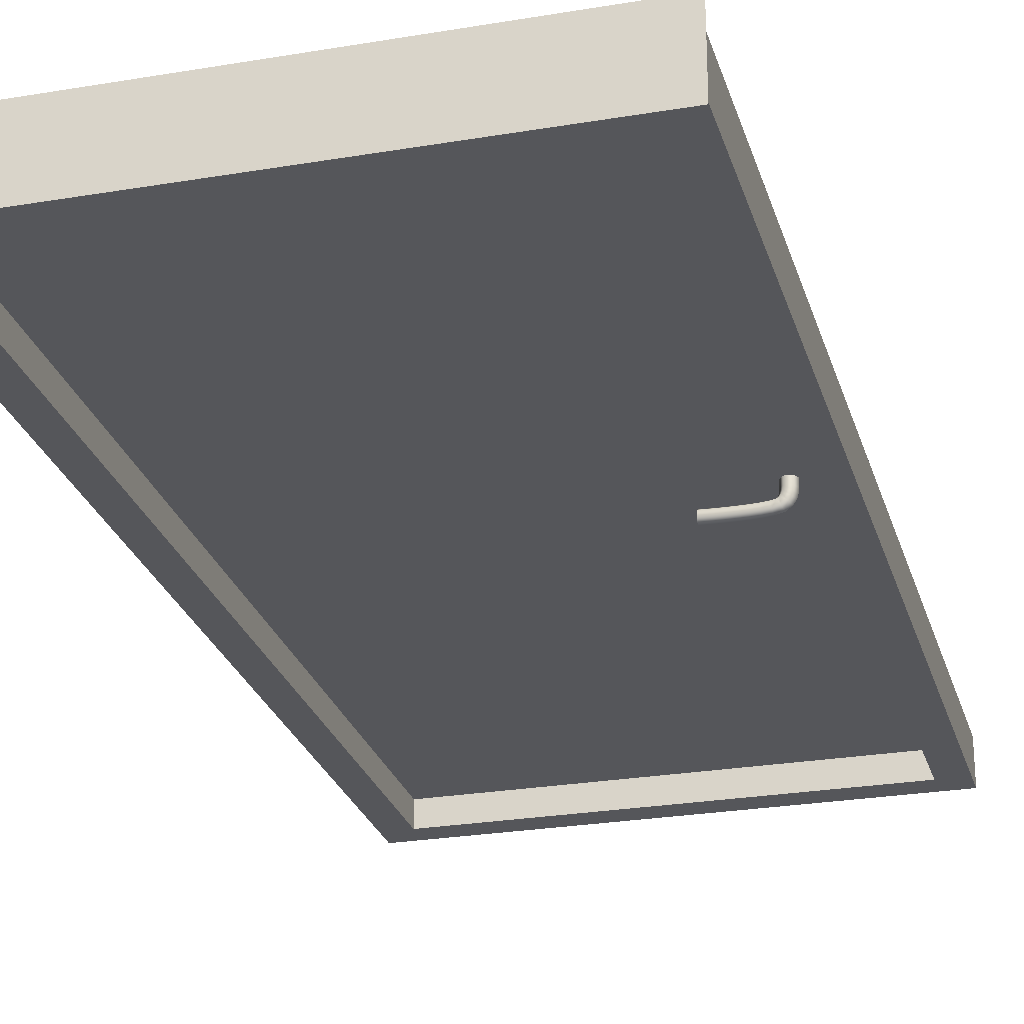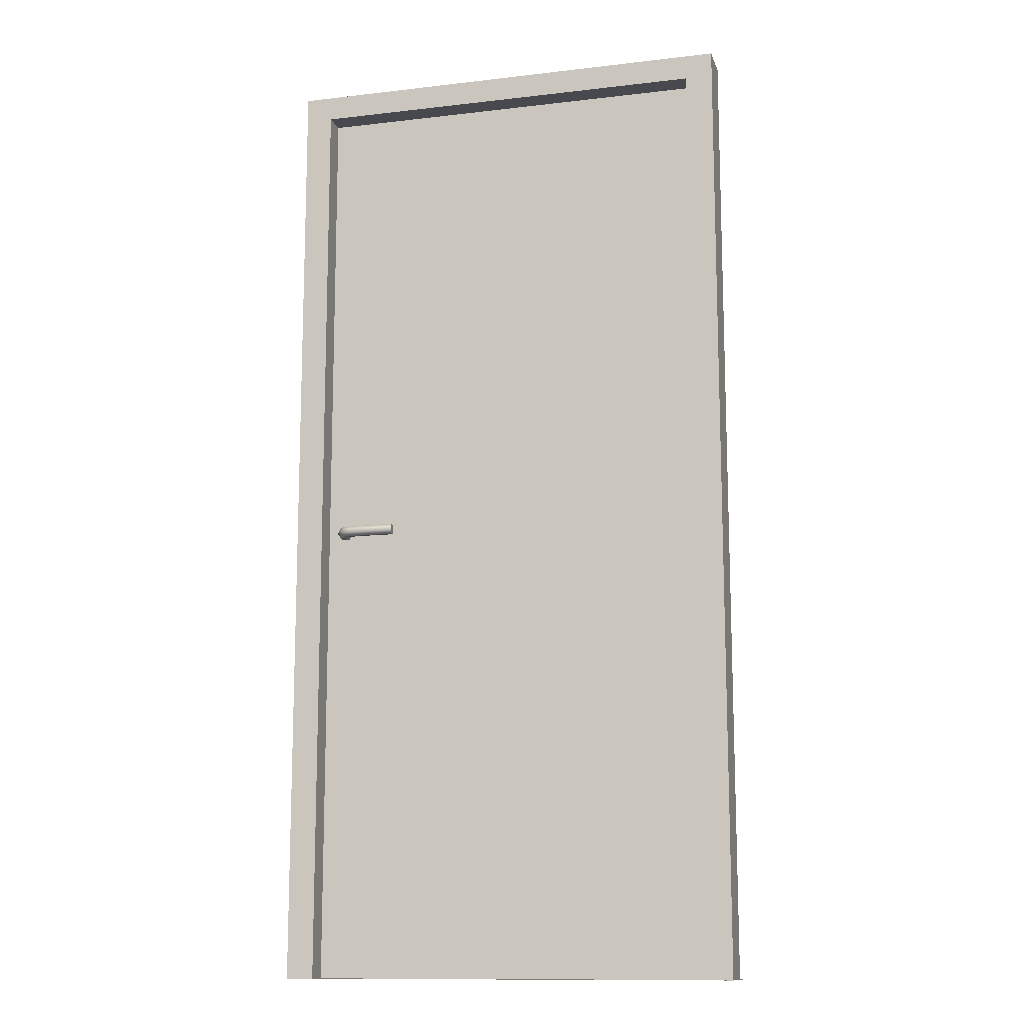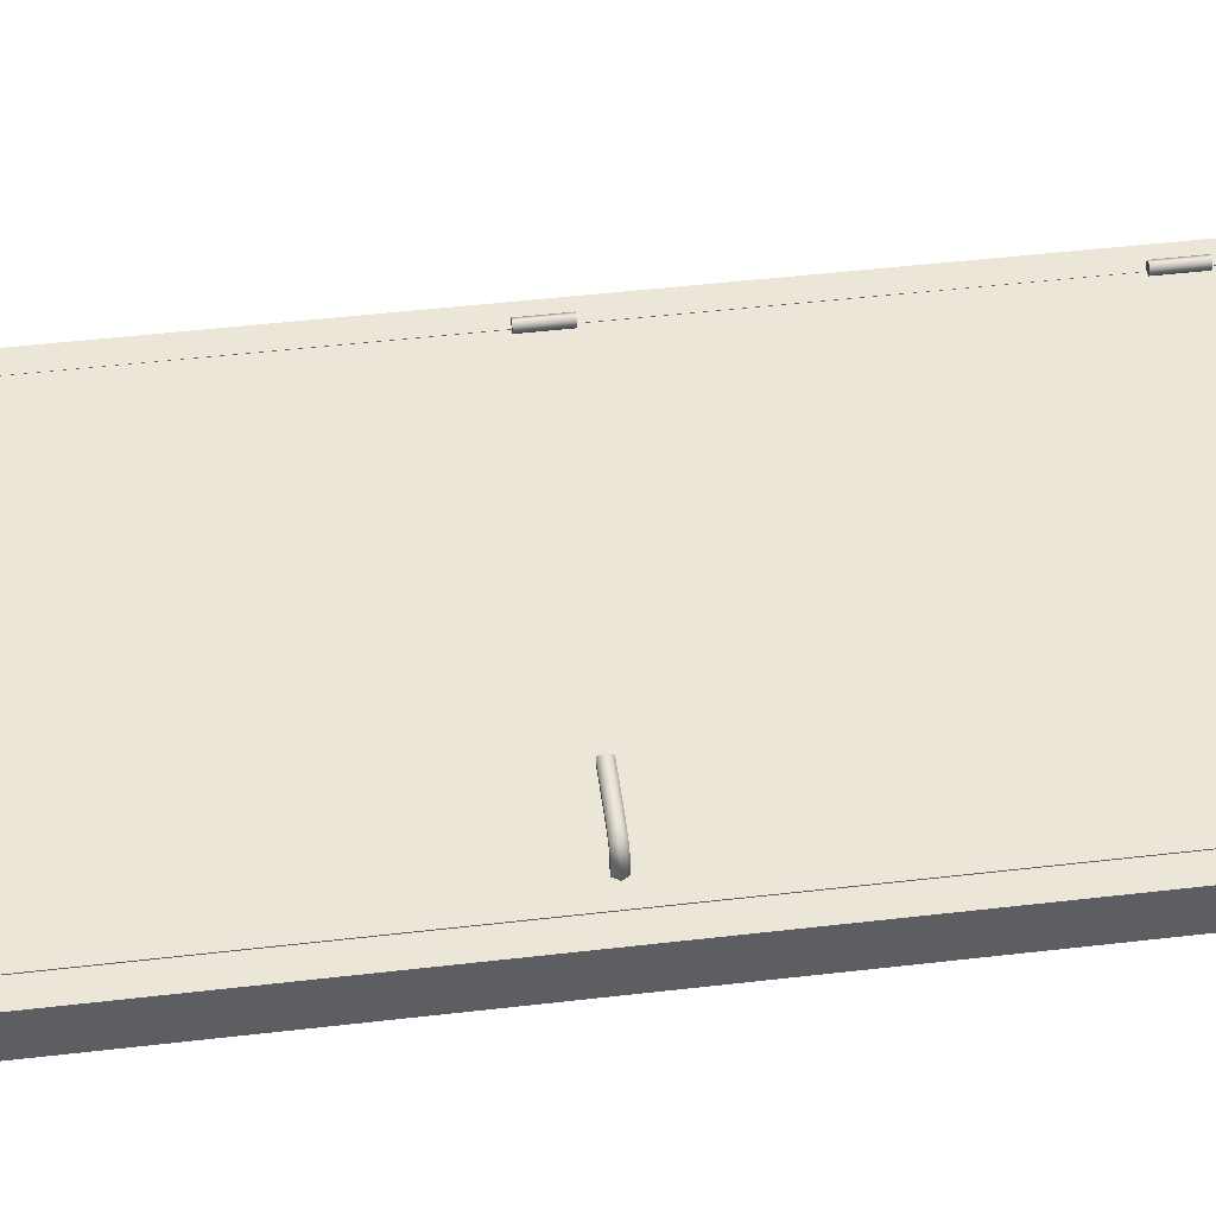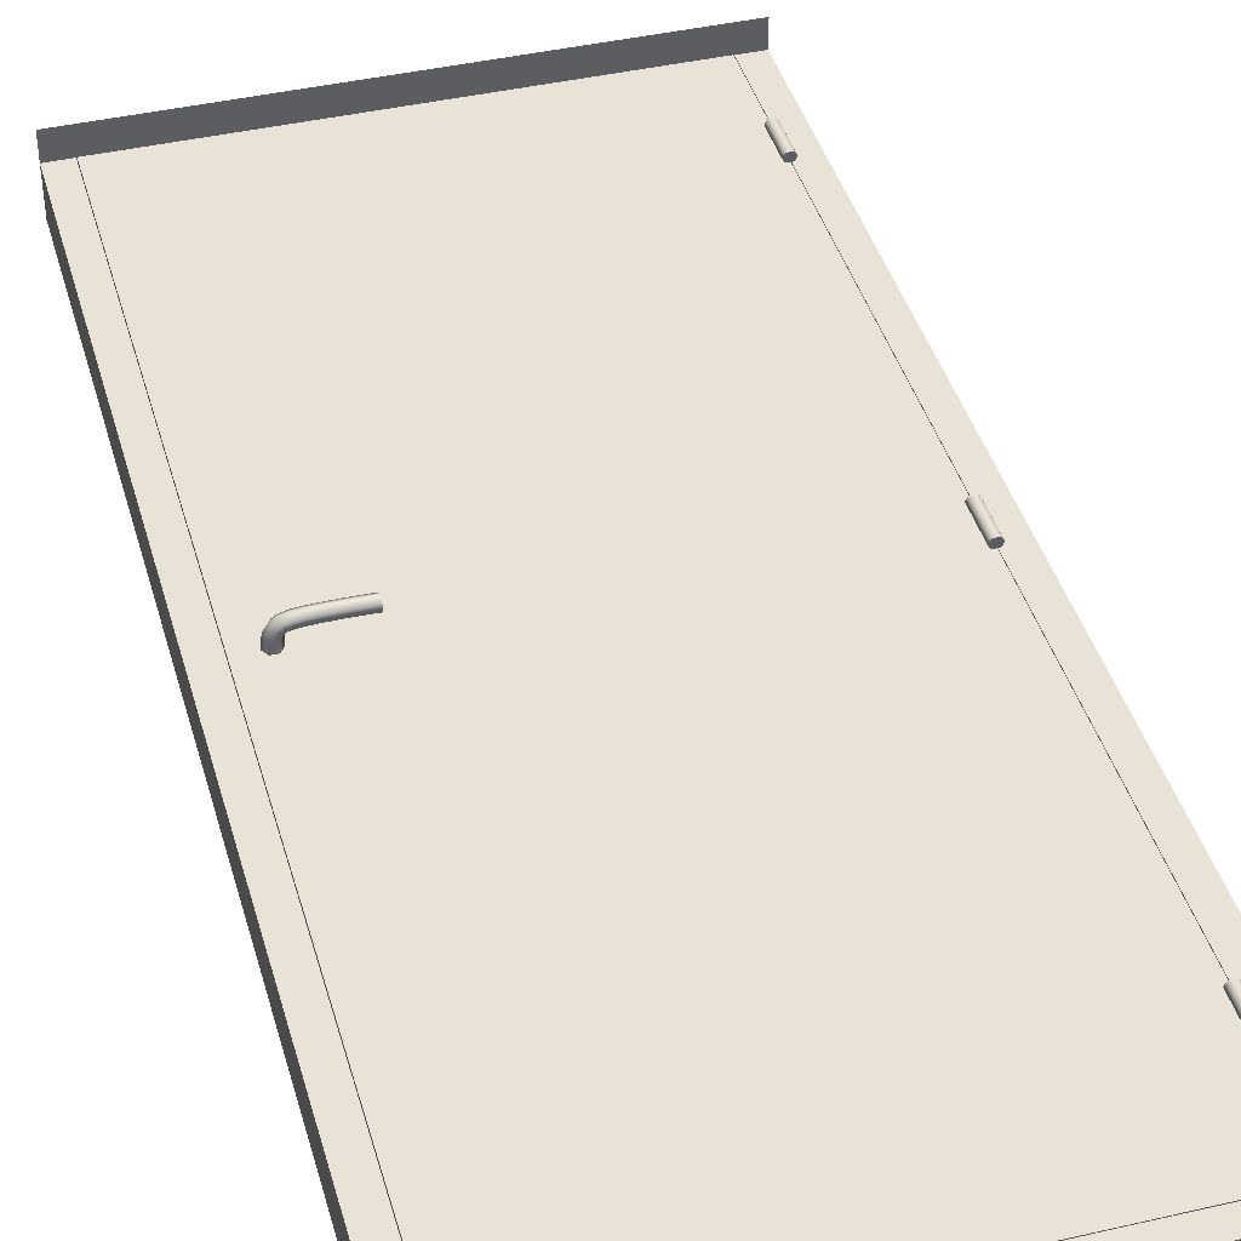
<metadata>
{"format":"obj","ext":"obj","renderer":"f3d","projection":"perspective","resolution":1024,"background":"white","views":[{"elev":-25.9,"azim":15.1,"up":"+Z"},{"elev":-12.6,"azim":-164.8,"up":"+Y"},{"elev":49.3,"azim":82.7,"up":"+Z"},{"elev":41.8,"azim":164.5,"up":"+Z"}]}
</metadata>
<code>
g ground_1
v -50 0 -7.3
v -50 0 7.3
v 50 0 7.3
v 50 0 -7.3
f 1 2 3
f 1 3 4
g Gond_2
v -44.15 179.3 2.186
v -43.83 179.3 2.863
v -44.92 179.3 2.863
v -44.92 179.3 1.906
v -45.69 179.3 2.186
v -46.01 179.3 2.863
v -45.69 179.3 3.54
v -44.92 179.3 3.82
v -44.15 179.3 3.54
v -43.83 187.3 2.863
v -44.15 187.3 2.186
v -44.92 187.3 1.906
v -45.69 187.3 2.186
v -46.01 187.3 2.863
v -45.69 187.3 3.54
v -44.92 187.3 3.82
v -44.15 187.3 3.54
v -44.92 187.3 2.863
f 5 6 7
f 8 5 7
f 9 8 7
f 10 9 7
f 11 10 7
f 12 11 7
f 13 12 7
f 6 13 7
f 14 6 5
f 15 5 8
f 16 8 9
f 17 9 10
f 18 10 11
f 19 11 12
f 20 12 13
f 21 13 6
f 14 5 15
f 15 8 16
f 16 9 17
f 17 10 18
f 18 11 19
f 19 12 20
f 20 13 21
f 21 6 14
f 22 14 15
f 22 15 16
f 22 16 17
f 22 17 18
f 22 18 19
f 22 19 20
f 22 20 21
f 22 21 14
g Gond_1_3
v -44.15 98.71 2.186
v -43.83 98.71 2.863
v -44.92 98.71 2.863
v -44.92 98.71 1.906
v -45.69 98.71 2.186
v -46.01 98.71 2.863
v -45.69 98.71 3.54
v -44.92 98.71 3.82
v -44.15 98.71 3.54
v -43.83 106.8 2.863
v -44.15 106.8 2.186
v -44.92 106.8 1.906
v -45.69 106.8 2.186
v -46.01 106.8 2.863
v -45.69 106.8 3.54
v -44.92 106.8 3.82
v -44.15 106.8 3.54
v -44.92 106.8 2.863
f 23 24 25
f 26 23 25
f 27 26 25
f 28 27 25
f 29 28 25
f 30 29 25
f 31 30 25
f 24 31 25
f 32 24 23
f 33 23 26
f 34 26 27
f 35 27 28
f 36 28 29
f 37 29 30
f 38 30 31
f 39 31 24
f 32 23 33
f 33 26 34
f 34 27 35
f 35 28 36
f 36 29 37
f 37 30 38
f 38 31 39
f 39 24 32
f 40 32 33
f 40 33 34
f 40 34 35
f 40 35 36
f 40 36 37
f 40 37 38
f 40 38 39
f 40 39 32
g Gond_2_4
v -44.15 18.13 2.186
v -43.83 18.13 2.863
v -44.92 18.13 2.863
v -44.92 18.13 1.906
v -45.69 18.13 2.186
v -46.01 18.13 2.863
v -45.69 18.13 3.54
v -44.92 18.13 3.82
v -44.15 18.13 3.54
v -43.83 26.19 2.863
v -44.15 26.19 2.186
v -44.92 26.19 1.906
v -45.69 26.19 2.186
v -46.01 26.19 2.863
v -45.69 26.19 3.54
v -44.92 26.19 3.82
v -44.15 26.19 3.54
v -44.92 26.19 2.863
f 41 42 43
f 44 41 43
f 45 44 43
f 46 45 43
f 47 46 43
f 48 47 43
f 49 48 43
f 42 49 43
f 50 42 41
f 51 41 44
f 52 44 45
f 53 45 46
f 54 46 47
f 55 47 48
f 56 48 49
f 57 49 42
f 50 41 51
f 51 44 52
f 52 45 53
f 53 46 54
f 54 47 55
f 55 48 56
f 56 49 57
f 57 42 50
f 58 50 51
f 58 51 52
f 58 52 53
f 58 53 54
f 58 54 55
f 58 55 56
f 58 56 57
f 58 57 50
g Poignee_5
v 38.33 101.2 1.102
v 39.01 100.1 1.017
v 38.46 101.2 1.998
v 39.14 100.1 1.971
v 40.36 100.1 0.8458
v 40.5 100.1 1.916
v 41.04 101.2 0.7606
v 41.19 101.2 1.888
v 40.36 102.3 0.8458
v 40.5 102.3 1.916
v 39.01 102.3 1.017
v 39.14 102.3 1.971
v 38.43 101.2 3.192
v 39.11 100.1 3.222
v 40.48 100.1 3.281
v 41.16 101.2 3.311
v 40.48 102.3 3.281
v 39.11 102.3 3.222
v 38.37 101.2 3.684
v 39.04 100.1 3.8
v 40.38 100.1 4.031
v 41.05 101.2 4.147
v 40.38 102.3 4.031
v 39.04 102.3 3.8
v 38.23 101.2 4.115
v 38.87 100.1 4.332
v 40.14 100.1 4.767
v 40.78 101.2 4.984
v 40.14 102.3 4.767
v 38.87 102.3 4.332
v 38.07 101.2 4.403
v 38.61 100.1 4.772
v 39.68 100.1 5.509
v 40.22 101.2 5.878
v 39.68 102.3 5.509
v 38.61 102.3 4.772
v 37.92 101.2 4.532
v 38.2 100.1 5.076
v 38.78 100.1 6.162
v 39.06 101.2 6.706
v 38.78 102.3 6.162
v 38.2 102.3 5.076
v 37.1 101.2 4.697
v 37.21 100.1 5.288
v 37.43 100.1 6.469
v 37.54 101.2 7.06
v 37.43 102.3 6.469
v 37.21 102.3 5.288
v 35.78 101.2 4.822
v 35.84 100.1 5.419
v 35.94 100.1 6.612
v 35.99 101.2 7.208
v 35.94 102.3 6.612
v 35.84 102.3 5.419
v 34.31 101.2 4.889
v 34.33 100.1 5.487
v 34.37 100.1 6.683
v 34.39 101.2 7.282
v 34.37 102.3 6.683
v 34.33 102.3 5.487
v 32.75 101.2 4.907
v 32.75 100.1 5.505
v 32.76 100.1 6.702
v 32.76 101.2 7.3
v 32.76 102.3 6.702
v 32.75 102.3 5.505
v 31.14 101.2 4.907
v 31.14 100.1 5.505
v 31.13 100.1 6.702
v 31.12 101.2 7.3
v 31.13 102.3 6.702
v 31.14 102.3 5.505
v 29.63 101.2 4.887
v 29.62 100.1 5.484
v 29.58 100.1 6.681
v 29.57 101.2 7.279
v 29.58 102.3 6.681
v 29.62 102.3 5.484
v 28.24 101.2 4.845
v 28.21 100.1 5.443
v 28.16 100.1 6.638
v 28.13 101.2 7.237
v 28.16 102.3 6.638
v 28.21 102.3 5.443
v 27.23 101.2 4.806
v 27.2 100.1 5.404
v 27.13 100.1 6.599
v 27.1 101.2 7.197
v 27.13 102.3 6.599
v 27.2 102.3 5.404
v 39.69 101.2 0.9319
v 27.17 101.2 6.002
f 59 60 61
f 60 62 61
f 60 63 62
f 63 64 62
f 63 65 64
f 65 66 64
f 65 67 66
f 67 68 66
f 67 69 68
f 69 70 68
f 69 59 70
f 59 61 70
f 61 62 71
f 62 72 71
f 62 64 72
f 64 73 72
f 64 66 73
f 66 74 73
f 66 68 74
f 68 75 74
f 68 70 75
f 70 76 75
f 70 61 76
f 61 71 76
f 71 72 77
f 72 78 77
f 72 73 78
f 73 79 78
f 73 74 79
f 74 80 79
f 74 75 80
f 75 81 80
f 75 76 81
f 76 82 81
f 76 71 82
f 71 77 82
f 77 78 83
f 78 84 83
f 78 79 84
f 79 85 84
f 79 80 85
f 80 86 85
f 80 81 86
f 81 87 86
f 81 82 87
f 82 88 87
f 82 77 88
f 77 83 88
f 83 84 89
f 84 90 89
f 84 85 90
f 85 91 90
f 85 86 91
f 86 92 91
f 86 87 92
f 87 93 92
f 87 88 93
f 88 94 93
f 88 83 94
f 83 89 94
f 89 90 95
f 90 96 95
f 90 91 96
f 91 97 96
f 91 92 97
f 92 98 97
f 92 93 98
f 93 99 98
f 93 94 99
f 94 100 99
f 94 89 100
f 89 95 100
f 95 96 101
f 96 102 101
f 96 97 102
f 97 103 102
f 97 98 103
f 98 104 103
f 98 99 104
f 99 105 104
f 99 100 105
f 100 106 105
f 100 95 106
f 95 101 106
f 101 102 107
f 102 108 107
f 102 103 108
f 103 109 108
f 103 104 109
f 104 110 109
f 104 105 110
f 105 111 110
f 105 106 111
f 106 112 111
f 106 101 112
f 101 107 112
f 107 108 113
f 108 114 113
f 108 109 114
f 109 115 114
f 109 110 115
f 110 116 115
f 110 111 116
f 111 117 116
f 111 112 117
f 112 118 117
f 112 107 118
f 107 113 118
f 113 114 119
f 114 120 119
f 114 115 120
f 115 121 120
f 115 116 121
f 116 122 121
f 116 117 122
f 117 123 122
f 117 118 123
f 118 124 123
f 118 113 124
f 113 119 124
f 119 120 125
f 120 126 125
f 120 121 126
f 121 127 126
f 121 122 127
f 122 128 127
f 122 123 128
f 123 129 128
f 123 124 129
f 124 130 129
f 124 119 130
f 119 125 130
f 125 126 131
f 126 132 131
f 126 127 132
f 127 133 132
f 127 128 133
f 128 134 133
f 128 129 134
f 129 135 134
f 129 130 135
f 130 136 135
f 130 125 136
f 125 131 136
f 131 132 137
f 132 138 137
f 132 133 138
f 133 139 138
f 133 134 139
f 134 140 139
f 134 135 140
f 135 141 140
f 135 136 141
f 136 142 141
f 136 131 142
f 131 137 142
f 137 138 143
f 138 144 143
f 138 139 144
f 139 145 144
f 139 140 145
f 140 146 145
f 140 141 146
f 141 147 146
f 141 142 147
f 142 148 147
f 142 137 148
f 137 143 148
f 60 59 149
f 63 60 149
f 65 63 149
f 67 65 149
f 69 67 149
f 59 69 149
f 143 144 150
f 144 145 150
f 145 146 150
f 146 147 150
f 147 148 150
f 148 143 150
g Porte_6
v 45.08 0 2.049
v -45.08 0 2.049
v 0 0 0.1345
v 45.08 0 -1.78
v -45.08 0 -1.78
v 45.08 102.7 0.1345
v 45.08 205.5 -1.78
v 45.08 205.5 2.049
v 0 102.7 2.049
v -45.08 205.5 2.049
v -45.08 102.7 0.1345
v -45.08 205.5 -1.78
v 0 205.5 0.1345
v 0 102.7 -1.78
f 151 152 153
f 154 151 153
f 155 154 153
f 152 155 153
f 151 154 156
f 154 157 156
f 157 158 156
f 158 151 156
f 152 151 159
f 151 158 159
f 158 160 159
f 160 152 159
f 155 152 161
f 152 160 161
f 160 162 161
f 162 155 161
f 160 158 163
f 158 157 163
f 157 162 163
f 162 160 163
f 154 155 164
f 155 162 164
f 162 157 164
f 157 154 164
g Montant_7
v 50 0 2.001
v 50 0 -7.093
v 50 105 -2.546
v 50 210 -7.093
v 50 210 2.001
v -50 0 -7.093
v -50 0 2.001
v -50 105 -2.546
v -50 210 2.001
v -50 210 -7.093
v 0 210 -2.546
v -43.99 204.5 -7.093
v -43.99 0 -7.093
v 43.99 0 -7.093
v 43.99 0 -1.78
v 43.99 204.5 -1.78
v 43.99 204.5 -7.093
v -45.19 0 -1.78
v 45.19 205.6 2.001
v 0 205.6 0.1345
v 45.19 205.6 -1.78
v -45.19 0 2.001
v -45.19 102.8 0.1345
v -45.19 205.6 2.001
v 45.19 0 2.001
v -43.99 204.5 -1.78
v -43.99 0 -1.78
v -45.19 205.6 -1.78
v 45.19 102.8 0.1345
v 45.19 0 -1.78
f 165 166 167
f 166 168 167
f 168 169 167
f 169 165 167
f 170 171 172
f 171 173 172
f 173 174 172
f 174 170 172
f 173 169 175
f 169 168 175
f 168 174 175
f 174 173 175
f 170 176 177
f 178 166 179
f 179 180 181
f 171 170 182
f 183 184 185
f 186 187 188
f 169 189 165
f 169 173 183
f 176 180 190
f 191 177 176
f 171 188 173
f 181 166 178
f 190 182 191
f 170 174 176
f 190 191 176
f 174 168 181
f 185 192 180
f 168 166 181
f 183 185 193
f 166 165 194
f 179 166 194
f 194 165 189
f 191 170 177
f 180 176 181
f 192 182 190
f 170 191 182
f 185 194 193
f 188 171 186
f 182 192 187
f 188 187 192
f 178 179 181
f 194 180 179
f 189 169 183
f 194 185 180
f 183 173 188
f 180 192 190
f 192 185 184
f 188 184 183
f 186 182 187
f 186 171 182
f 183 193 189
f 188 192 184
f 181 176 174
f 194 189 193
g Poignee_1_8
v 38.33 101.2 -1.102
v 39.01 102.3 -1.017
v 38.46 101.2 -1.998
v 39.14 102.3 -1.971
v 40.36 102.3 -0.8458
v 40.5 102.3 -1.916
v 41.04 101.2 -0.7606
v 41.19 101.2 -1.888
v 40.36 100.1 -0.8458
v 40.5 100.1 -1.916
v 39.01 100.1 -1.017
v 39.14 100.1 -1.971
v 38.43 101.2 -3.192
v 39.11 102.3 -3.222
v 40.48 102.3 -3.281
v 41.16 101.2 -3.311
v 40.48 100.1 -3.281
v 39.11 100.1 -3.222
v 38.37 101.2 -3.684
v 39.04 102.3 -3.8
v 40.38 102.3 -4.031
v 41.05 101.2 -4.147
v 40.38 100.1 -4.031
v 39.04 100.1 -3.8
v 38.23 101.2 -4.115
v 38.87 102.3 -4.332
v 40.14 102.3 -4.767
v 40.78 101.2 -4.984
v 40.14 100.1 -4.767
v 38.87 100.1 -4.332
v 38.07 101.2 -4.403
v 38.61 102.3 -4.772
v 39.68 102.3 -5.509
v 40.22 101.2 -5.877
v 39.68 100.1 -5.509
v 38.61 100.1 -4.772
v 37.92 101.2 -4.532
v 38.2 102.3 -5.075
v 38.78 102.3 -6.162
v 39.06 101.2 -6.705
v 38.78 100.1 -6.162
v 38.2 100.1 -5.075
v 37.1 101.2 -4.697
v 37.21 102.3 -5.288
v 37.43 102.3 -6.469
v 37.54 101.2 -7.06
v 37.43 100.1 -6.469
v 37.21 100.1 -5.288
v 35.78 101.2 -4.822
v 35.84 102.3 -5.419
v 35.94 102.3 -6.612
v 35.99 101.2 -7.208
v 35.94 100.1 -6.612
v 35.84 100.1 -5.419
v 34.31 101.2 -4.889
v 34.33 102.3 -5.487
v 34.37 102.3 -6.683
v 34.39 101.2 -7.281
v 34.37 100.1 -6.683
v 34.33 100.1 -5.487
v 32.75 101.2 -4.907
v 32.75 102.3 -5.505
v 32.76 102.3 -6.702
v 32.76 101.2 -7.3
v 32.76 100.1 -6.702
v 32.75 100.1 -5.505
v 31.14 101.2 -4.907
v 31.14 102.3 -5.505
v 31.13 102.3 -6.702
v 31.12 101.2 -7.3
v 31.13 100.1 -6.702
v 31.14 100.1 -5.505
v 29.63 101.2 -4.887
v 29.62 102.3 -5.484
v 29.58 102.3 -6.681
v 29.57 101.2 -7.279
v 29.58 100.1 -6.681
v 29.62 100.1 -5.484
v 28.24 101.2 -4.844
v 28.21 102.3 -5.443
v 28.16 102.3 -6.638
v 28.13 101.2 -7.236
v 28.16 100.1 -6.638
v 28.21 100.1 -5.443
v 27.23 101.2 -4.806
v 27.2 102.3 -5.404
v 27.13 102.3 -6.599
v 27.1 101.2 -7.197
v 27.13 100.1 -6.599
v 27.2 100.1 -5.404
v 39.69 101.2 -0.931
v 27.17 101.2 -6.001
f 195 196 197
f 196 198 197
f 196 199 198
f 199 200 198
f 199 201 200
f 201 202 200
f 201 203 202
f 203 204 202
f 203 205 204
f 205 206 204
f 205 195 206
f 195 197 206
f 197 198 207
f 198 208 207
f 198 200 208
f 200 209 208
f 200 202 209
f 202 210 209
f 202 204 210
f 204 211 210
f 204 206 211
f 206 212 211
f 206 197 212
f 197 207 212
f 207 208 213
f 208 214 213
f 208 209 214
f 209 215 214
f 209 210 215
f 210 216 215
f 210 211 216
f 211 217 216
f 211 212 217
f 212 218 217
f 212 207 218
f 207 213 218
f 213 214 219
f 214 220 219
f 214 215 220
f 215 221 220
f 215 216 221
f 216 222 221
f 216 217 222
f 217 223 222
f 217 218 223
f 218 224 223
f 218 213 224
f 213 219 224
f 219 220 225
f 220 226 225
f 220 221 226
f 221 227 226
f 221 222 227
f 222 228 227
f 222 223 228
f 223 229 228
f 223 224 229
f 224 230 229
f 224 219 230
f 219 225 230
f 225 226 231
f 226 232 231
f 226 227 232
f 227 233 232
f 227 228 233
f 228 234 233
f 228 229 234
f 229 235 234
f 229 230 235
f 230 236 235
f 230 225 236
f 225 231 236
f 231 232 237
f 232 238 237
f 232 233 238
f 233 239 238
f 233 234 239
f 234 240 239
f 234 235 240
f 235 241 240
f 235 236 241
f 236 242 241
f 236 231 242
f 231 237 242
f 237 238 243
f 238 244 243
f 238 239 244
f 239 245 244
f 239 240 245
f 240 246 245
f 240 241 246
f 241 247 246
f 241 242 247
f 242 248 247
f 242 237 248
f 237 243 248
f 243 244 249
f 244 250 249
f 244 245 250
f 245 251 250
f 245 246 251
f 246 252 251
f 246 247 252
f 247 253 252
f 247 248 253
f 248 254 253
f 248 243 254
f 243 249 254
f 249 250 255
f 250 256 255
f 250 251 256
f 251 257 256
f 251 252 257
f 252 258 257
f 252 253 258
f 253 259 258
f 253 254 259
f 254 260 259
f 254 249 260
f 249 255 260
f 255 256 261
f 256 262 261
f 256 257 262
f 257 263 262
f 257 258 263
f 258 264 263
f 258 259 264
f 259 265 264
f 259 260 265
f 260 266 265
f 260 255 266
f 255 261 266
f 261 262 267
f 262 268 267
f 262 263 268
f 263 269 268
f 263 264 269
f 264 270 269
f 264 265 270
f 265 271 270
f 265 266 271
f 266 272 271
f 266 261 272
f 261 267 272
f 267 268 273
f 268 274 273
f 268 269 274
f 269 275 274
f 269 270 275
f 270 276 275
f 270 271 276
f 271 277 276
f 271 272 277
f 272 278 277
f 272 267 278
f 267 273 278
f 273 274 279
f 274 280 279
f 274 275 280
f 275 281 280
f 275 276 281
f 276 282 281
f 276 277 282
f 277 283 282
f 277 278 283
f 278 284 283
f 278 273 284
f 273 279 284
f 196 195 285
f 199 196 285
f 201 199 285
f 203 201 285
f 205 203 285
f 195 205 285
f 279 280 286
f 280 281 286
f 281 282 286
f 282 283 286
f 283 284 286
f 284 279 286

</code>
